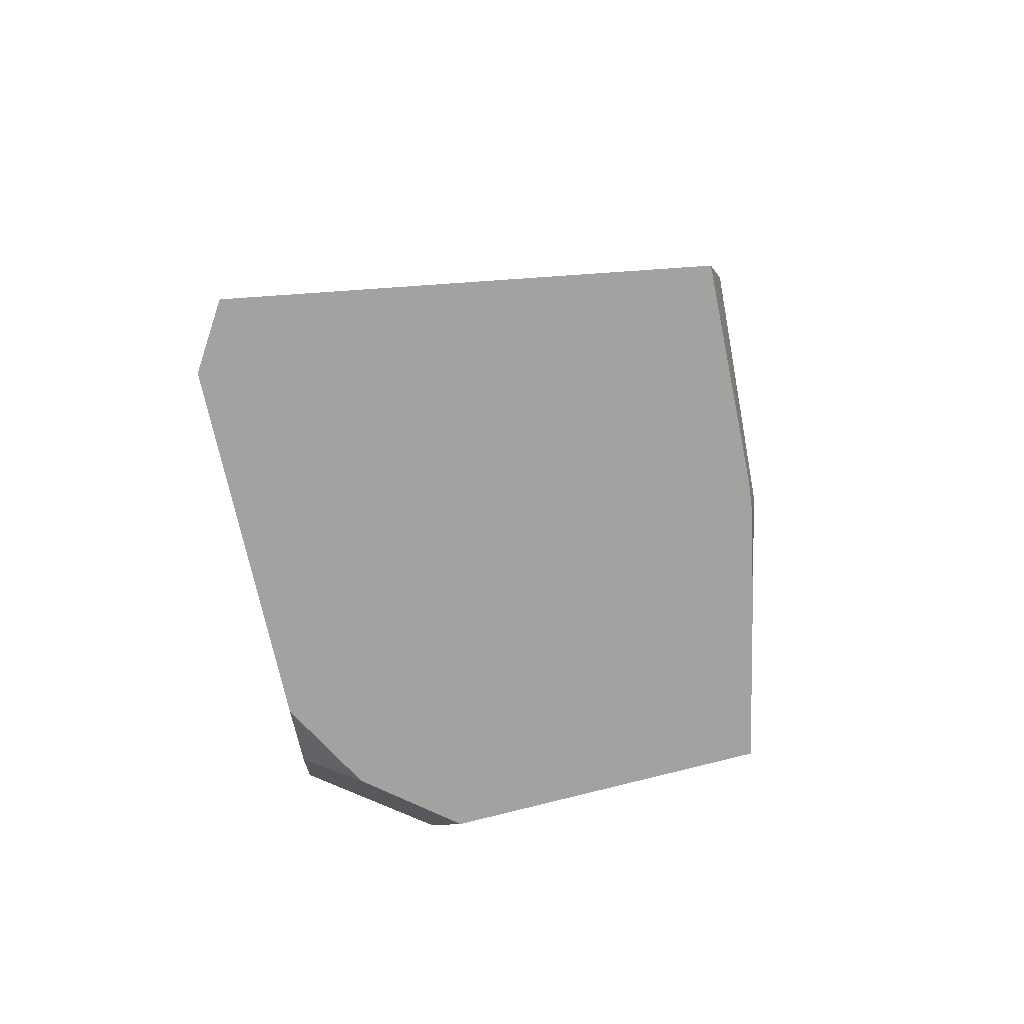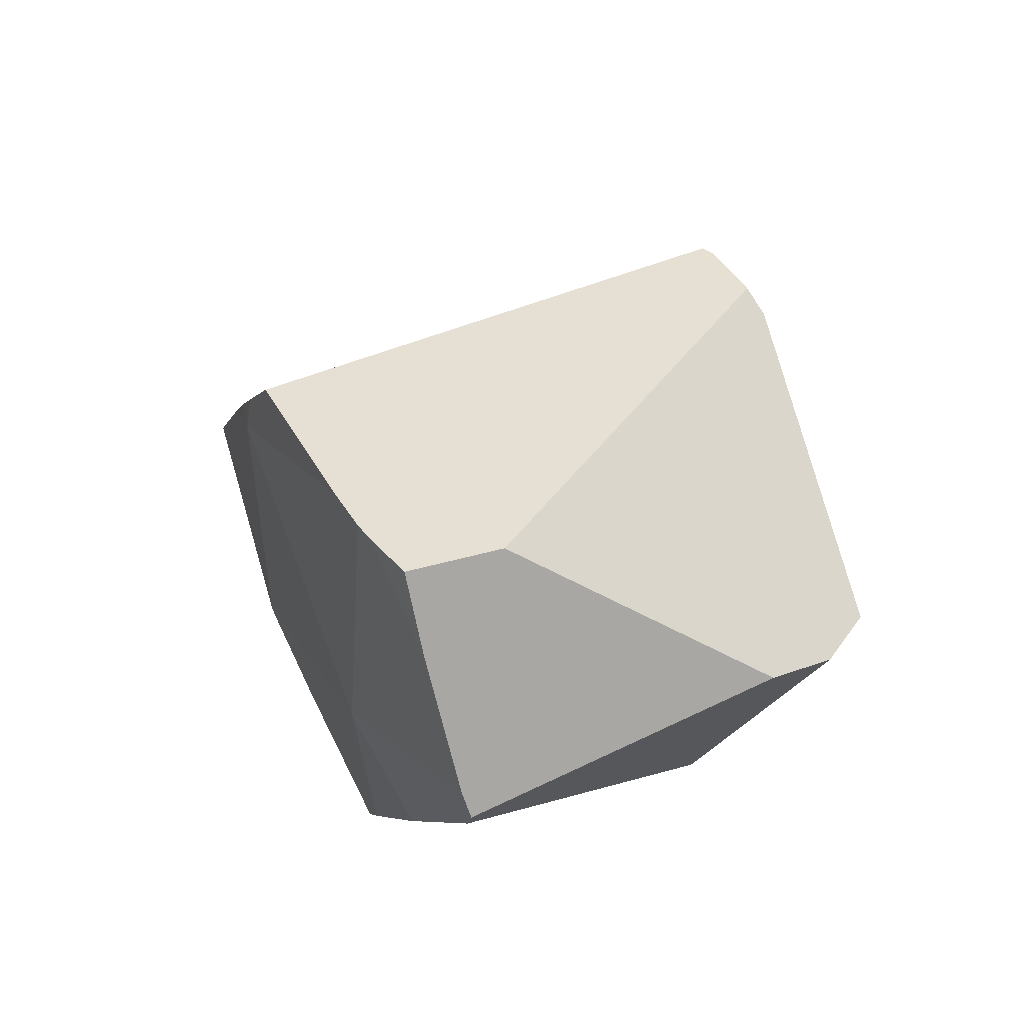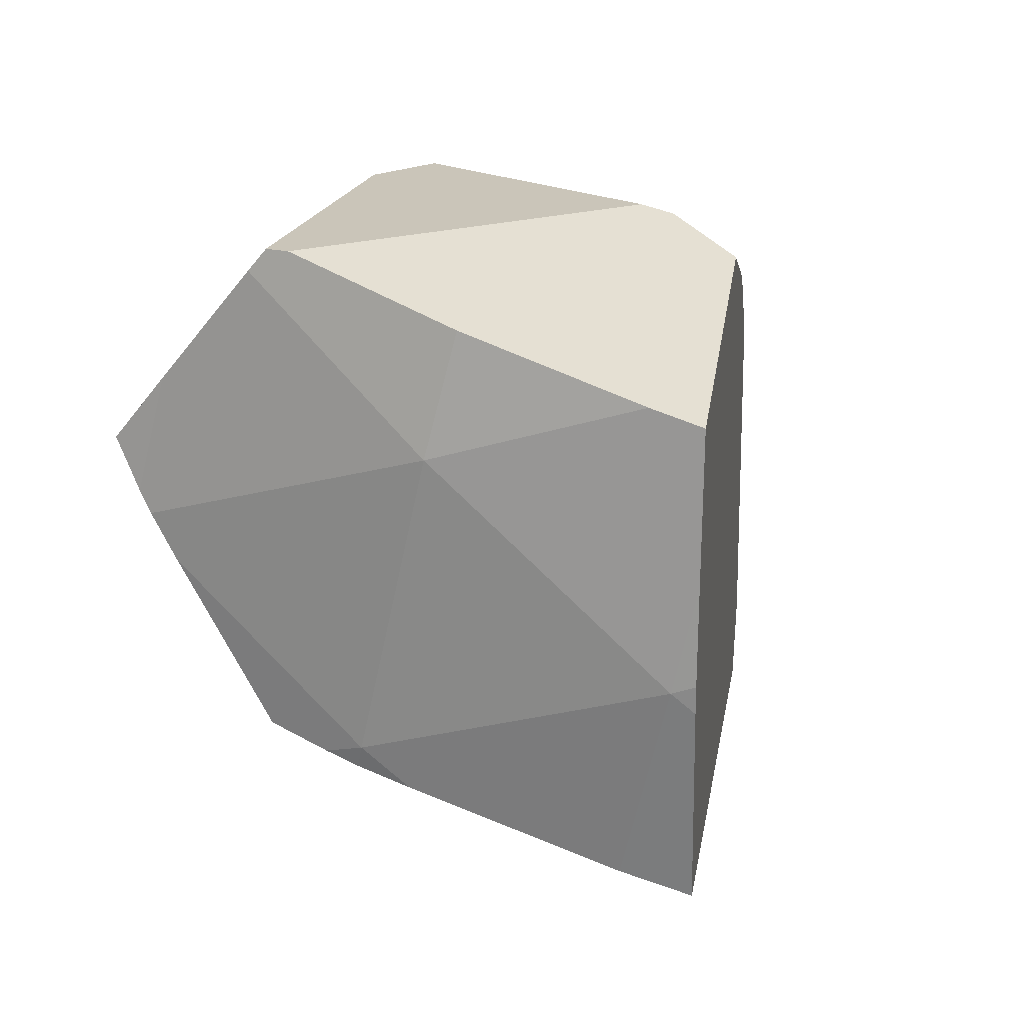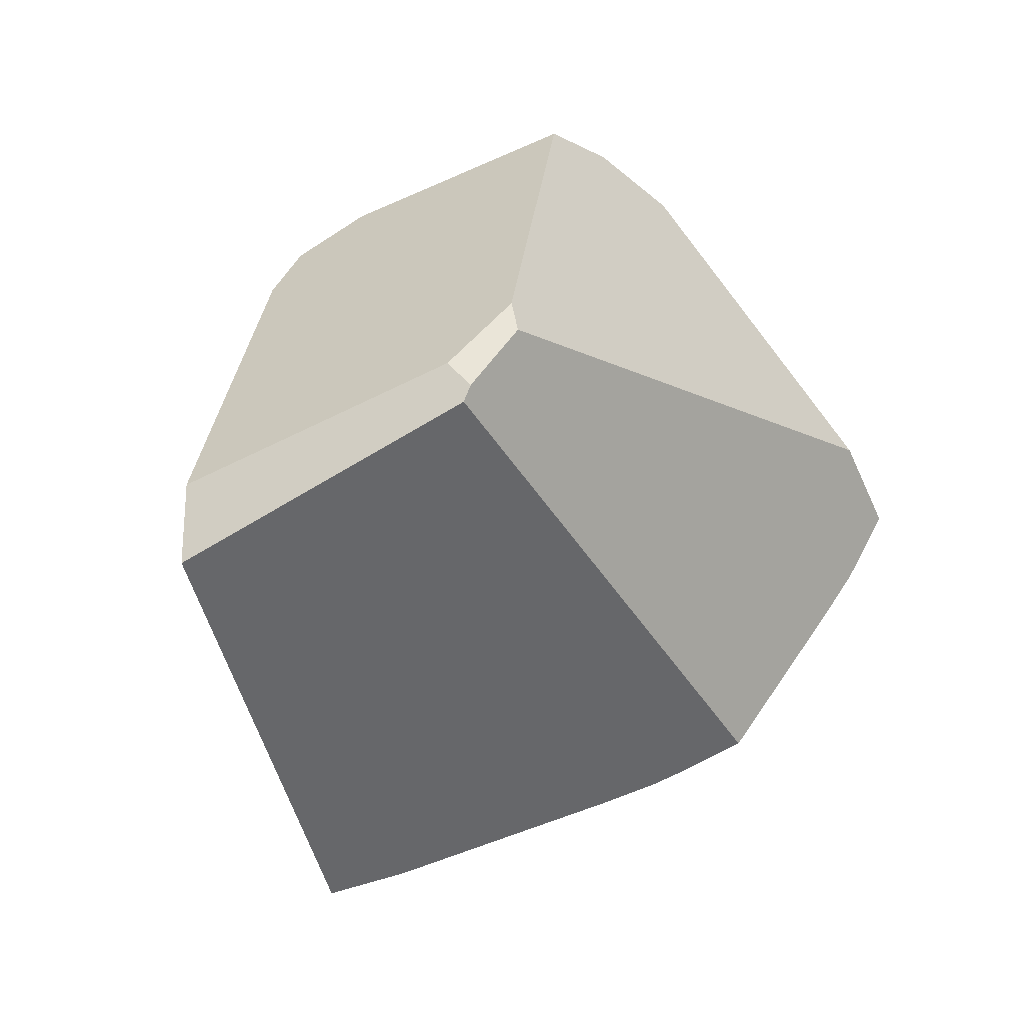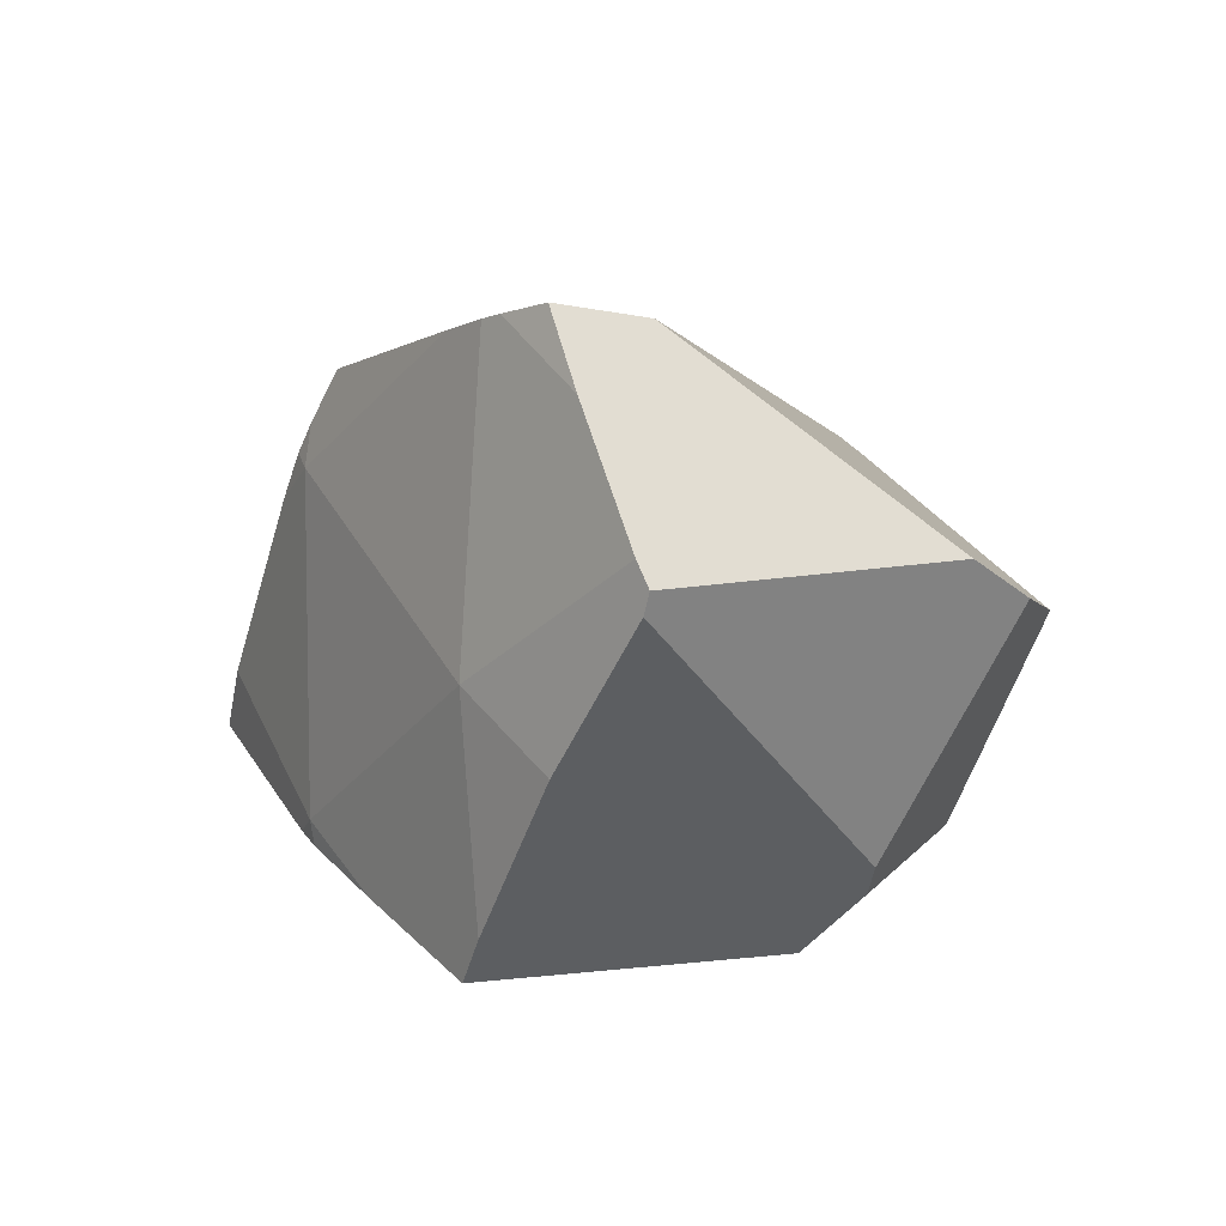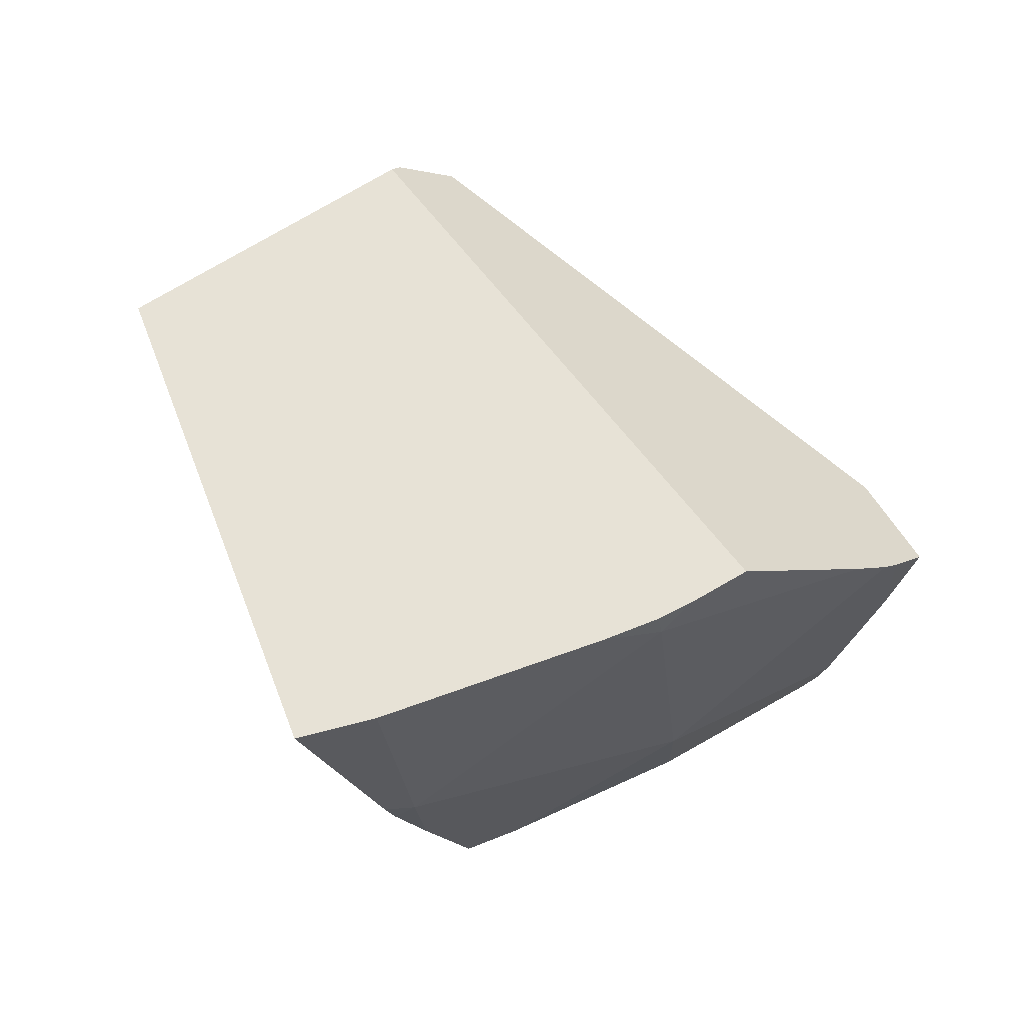
<metadata>
{"format":"obj","ext":"obj","renderer":"f3d","projection":"perspective","resolution":1024,"background":"white","views":[{"elev":-56.5,"azim":132.5,"up":"+Y"},{"elev":51.1,"azim":-76.5,"up":"+Y"},{"elev":-30.5,"azim":-68.1,"up":"+Z"},{"elev":7.4,"azim":119.0,"up":"+Z"},{"elev":7.3,"azim":-85.3,"up":"+Y"},{"elev":-56.0,"azim":132.5,"up":"+Z"}]}
</metadata>
<code>
g  Instance
v -6.8 -48.45 -7.152
v -7.187 -48.76 -6.795
v -6.986 -48.4 -6.933
v -7.511 -49.38 -6.538
v -6.798 -50 -7.334
v -7.565 -49.5 -6.478
v -7.565 -49.5 -6.478
v -6.798 -50 -7.334
v -7.54 -49.61 -6.505
v -7.54 -49.61 -6.505
v -6.798 -50 -7.334
v -7.176 -50.33 -6.912
v -7.511 -49.38 -6.538
v -7.187 -48.76 -6.795
v -6.798 -50 -7.334
v -6.798 -50 -7.334
v -7.187 -48.76 -6.795
v -6.714 -48.47 -7.242
v -6.714 -48.47 -7.242
v -7.187 -48.76 -6.795
v -6.8 -48.45 -7.152
v -5.665 -49.18 -8.199
v -6.798 -50 -7.334
v -6.514 -48.52 -7.415
v -6.514 -48.52 -7.415
v -6.798 -50 -7.334
v -6.714 -48.47 -7.242
v -5.665 -49.18 -8.199
v -6.514 -48.52 -7.415
v -5.646 -48.97 -8.171
v -5.646 -48.97 -8.171
v -6.514 -48.52 -7.415
v -5.772 -48.72 -8.023
v -5.665 -49.18 -8.199
v -5.646 -48.97 -8.171
v -5.567 -49.12 -8.249
v -6.798 -50 -7.334
v -6.737 -51.11 -7.267
v -7.176 -50.33 -6.912
v -5.665 -50.82 -8.199
v -6.03 -51.1 -7.862
v -6.798 -50 -7.334
v -6.798 -50 -7.334
v -6.03 -51.1 -7.862
v -6.737 -51.11 -7.267
v -6.737 -51.11 -7.267
v -6.03 -51.1 -7.862
v -6.602 -51.34 -7.356
v -5.665 -50.82 -8.199
v -6.798 -50 -7.334
v -5.665 -49.18 -8.199
v -5.665 -49.18 -8.199
v -5.428 -49.34 -8.348
v -5.665 -50.82 -8.199
v -5.665 -50.82 -8.199
v -5.428 -49.34 -8.348
v -4.837 -50.25 -8.716
v -5.665 -49.18 -8.199
v -5.567 -49.12 -8.249
v -5.428 -49.34 -8.348
v -6.03 -51.1 -7.862
v -5.665 -50.82 -8.199
v -5.654 -50.95 -8.182
v -5.665 -50.82 -8.199
v -5.536 -50.9 -8.264
v -5.654 -50.95 -8.182
v -5.536 -50.9 -8.264
v -5.665 -50.82 -8.199
v -4.615 -50.56 -8.813
v -4.615 -50.56 -8.813
v -5.665 -50.82 -8.199
v -4.837 -50.25 -8.716
v -6.076 -49.7 -4.913
v -6.111 -50.91 -5.572
v -5.687 -49.8 -4.794
v -5.687 -49.8 -4.794
v -6.111 -50.91 -5.572
v -5.417 -50.85 -5.235
v -5.417 -50.85 -5.235
v -6.111 -50.91 -5.572
v -6.016 -51.05 -5.607
v -7.176 -50.33 -6.912
v -6.737 -51.11 -7.267
v -7.54 -49.61 -6.505
v -7.54 -49.61 -6.505
v -6.737 -51.11 -7.267
v -6.111 -50.91 -5.572
v -6.111 -50.91 -5.572
v -6.737 -51.11 -7.267
v -6.016 -51.05 -5.607
v -6.016 -51.05 -5.607
v -6.737 -51.11 -7.267
v -5.927 -51.35 -5.912
v -5.927 -51.35 -5.912
v -6.737 -51.11 -7.267
v -6.602 -51.34 -7.356
v -5.927 -51.35 -5.912
v -5.419 -51.24 -5.66
v -6.016 -51.05 -5.607
v -6.016 -51.05 -5.607
v -5.419 -51.24 -5.66
v -5.417 -50.85 -5.235
v -5.417 -50.85 -5.235
v -5.419 -51.24 -5.66
v -5.184 -51.1 -5.448
v -4.155 -49.21 -5.629
v -4.061 -49.12 -5.748
v -5.687 -49.8 -4.794
v -5.687 -49.8 -4.794
v -4.061 -49.12 -5.748
v -6.076 -49.7 -4.913
v -6.076 -49.7 -4.913
v -4.061 -49.12 -5.748
v -6.408 -49.49 -5.177
v -6.408 -49.49 -5.177
v -4.061 -49.12 -5.748
v -6.686 -48.47 -6.521
v -5.419 -51.24 -5.66
v -4.904 -51.09 -5.626
v -5.184 -51.1 -5.448
v -6.514 -48.52 -7.415
v -6.714 -48.47 -7.242
v -5.772 -48.72 -8.023
v -5.772 -48.72 -8.023
v -6.714 -48.47 -7.242
v -3.712 -49.21 -6.064
v -3.712 -49.21 -6.064
v -6.714 -48.47 -7.242
v -3.755 -49.2 -5.99
v -3.755 -49.2 -5.99
v -6.714 -48.47 -7.242
v -4.061 -49.12 -5.748
v -4.061 -49.12 -5.748
v -6.714 -48.47 -7.242
v -6.686 -48.47 -6.521
v -6.686 -48.47 -6.521
v -6.714 -48.47 -7.242
v -6.986 -48.4 -6.933
v -6.986 -48.4 -6.933
v -6.714 -48.47 -7.242
v -6.8 -48.45 -7.152
v -4.904 -51.09 -5.626
v -3.343 -50.52 -6.484
v -5.184 -51.1 -5.448
v -5.184 -51.1 -5.448
v -3.343 -50.52 -6.484
v -5.417 -50.85 -5.235
v -5.417 -50.85 -5.235
v -3.343 -50.52 -6.484
v -5.687 -49.8 -4.794
v -5.687 -49.8 -4.794
v -3.343 -50.52 -6.484
v -4.155 -49.21 -5.629
v -4.155 -49.21 -5.629
v -3.343 -50.52 -6.484
v -3.795 -49.35 -5.896
v -6.602 -51.34 -7.356
v -6.03 -51.1 -7.862
v -5.927 -51.35 -5.912
v -5.927 -51.35 -5.912
v -6.03 -51.1 -7.862
v -5.419 -51.24 -5.66
v -5.419 -51.24 -5.66
v -6.03 -51.1 -7.862
v -4.904 -51.09 -5.626
v -4.904 -51.09 -5.626
v -6.03 -51.1 -7.862
v -3.343 -50.52 -6.484
v -3.343 -50.52 -6.484
v -6.03 -51.1 -7.862
v -3.155 -50.42 -6.828
v -3.155 -50.42 -6.828
v -6.03 -51.1 -7.862
v -4.615 -50.56 -8.813
v -4.615 -50.56 -8.813
v -6.03 -51.1 -7.862
v -5.536 -50.9 -8.264
v -5.536 -50.9 -8.264
v -6.03 -51.1 -7.862
v -5.654 -50.95 -8.182
v -4.615 -50.56 -8.813
v -4.837 -50.25 -8.716
v -3.155 -50.42 -6.828
v -3.155 -50.42 -6.828
v -4.837 -50.25 -8.716
v -3.712 -49.21 -6.064
v -3.712 -49.21 -6.064
v -4.837 -50.25 -8.716
v -5.772 -48.72 -8.023
v -5.772 -48.72 -8.023
v -4.837 -50.25 -8.716
v -5.646 -48.97 -8.171
v -5.646 -48.97 -8.171
v -4.837 -50.25 -8.716
v -5.567 -49.12 -8.249
v -5.567 -49.12 -8.249
v -4.837 -50.25 -8.716
v -5.428 -49.34 -8.348
v -4.155 -49.21 -5.629
v -3.795 -49.35 -5.896
v -4.061 -49.12 -5.748
v -4.061 -49.12 -5.748
v -3.795 -49.35 -5.896
v -3.755 -49.2 -5.99
v -6.986 -48.4 -6.933
v -7.187 -48.76 -6.795
v -6.686 -48.47 -6.521
v -6.686 -48.47 -6.521
v -7.187 -48.76 -6.795
v -6.408 -49.49 -5.177
v -6.408 -49.49 -5.177
v -7.187 -48.76 -6.795
v -7.565 -49.5 -6.478
v -7.565 -49.5 -6.478
v -7.187 -48.76 -6.795
v -7.511 -49.38 -6.538
v -3.712 -49.21 -6.064
v -3.755 -49.2 -5.99
v -3.155 -50.42 -6.828
v -3.155 -50.42 -6.828
v -3.755 -49.2 -5.99
v -3.343 -50.52 -6.484
v -3.343 -50.52 -6.484
v -3.755 -49.2 -5.99
v -3.795 -49.35 -5.896
v -6.408 -49.49 -5.177
v -7.565 -49.5 -6.478
v -6.076 -49.7 -4.913
v -6.076 -49.7 -4.913
v -7.565 -49.5 -6.478
v -6.111 -50.91 -5.572
v -6.111 -50.91 -5.572
v -7.565 -49.5 -6.478
v -7.54 -49.61 -6.505
f 1 2 3
f 4 5 6
f 7 8 9
f 10 11 12
f 13 14 15
f 16 17 18
f 19 20 21
f 22 23 24
f 25 26 27
f 28 29 30
f 31 32 33
f 34 35 36
f 37 38 39
f 40 41 42
f 43 44 45
f 46 47 48
f 49 50 51
f 52 53 54
f 55 56 57
f 58 59 60
f 61 62 63
f 64 65 66
f 67 68 69
f 70 71 72
f 73 74 75
f 76 77 78
f 79 80 81
f 82 83 84
f 85 86 87
f 88 89 90
f 91 92 93
f 94 95 96
f 97 98 99
f 100 101 102
f 103 104 105
f 106 107 108
f 109 110 111
f 112 113 114
f 115 116 117
f 118 119 120
f 121 122 123
f 124 125 126
f 127 128 129
f 130 131 132
f 133 134 135
f 136 137 138
f 139 140 141
f 142 143 144
f 145 146 147
f 148 149 150
f 151 152 153
f 154 155 156
f 157 158 159
f 160 161 162
f 163 164 165
f 166 167 168
f 169 170 171
f 172 173 174
f 175 176 177
f 178 179 180
f 181 182 183
f 184 185 186
f 187 188 189
f 190 191 192
f 193 194 195
f 196 197 198
f 199 200 201
f 202 203 204
f 205 206 207
f 208 209 210
f 211 212 213
f 214 215 216
f 217 218 219
f 220 221 222
f 223 224 225
f 226 227 228
f 229 230 231
f 232 233 234

</code>
